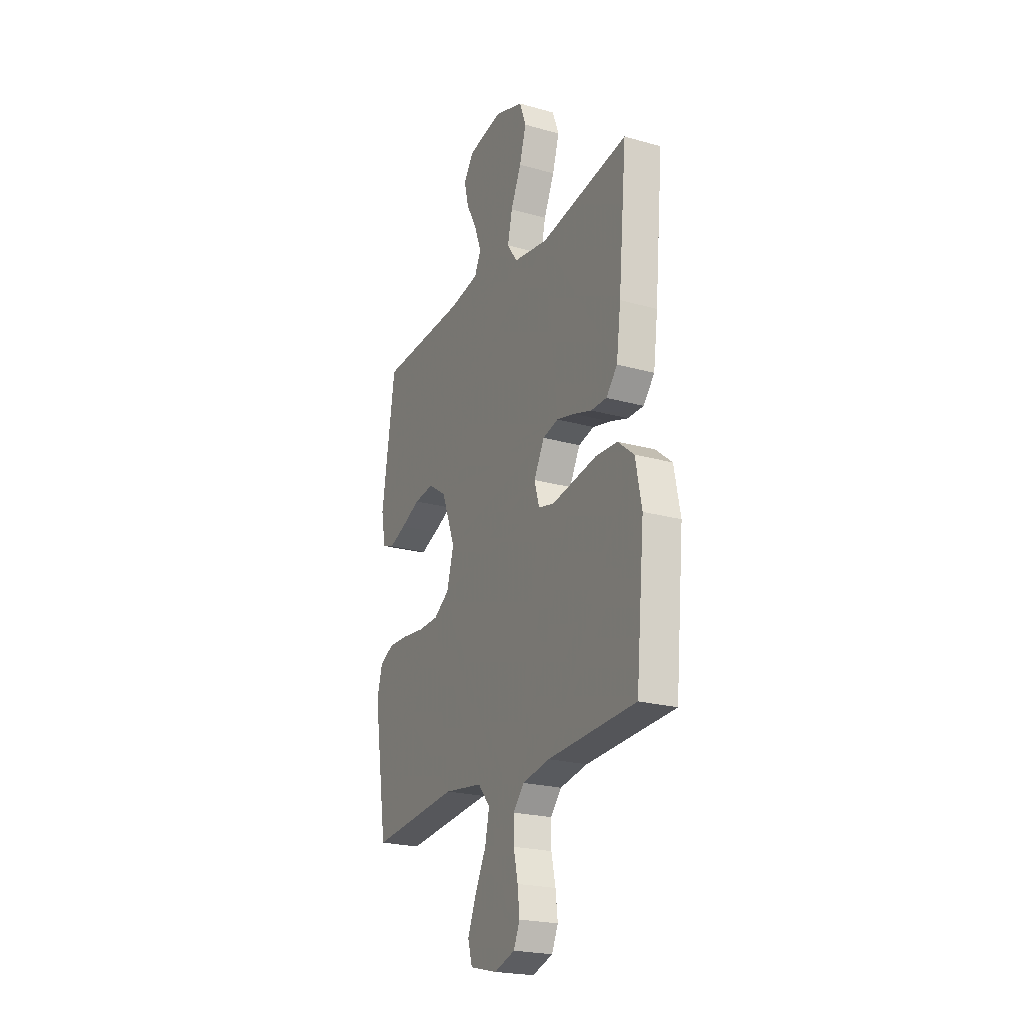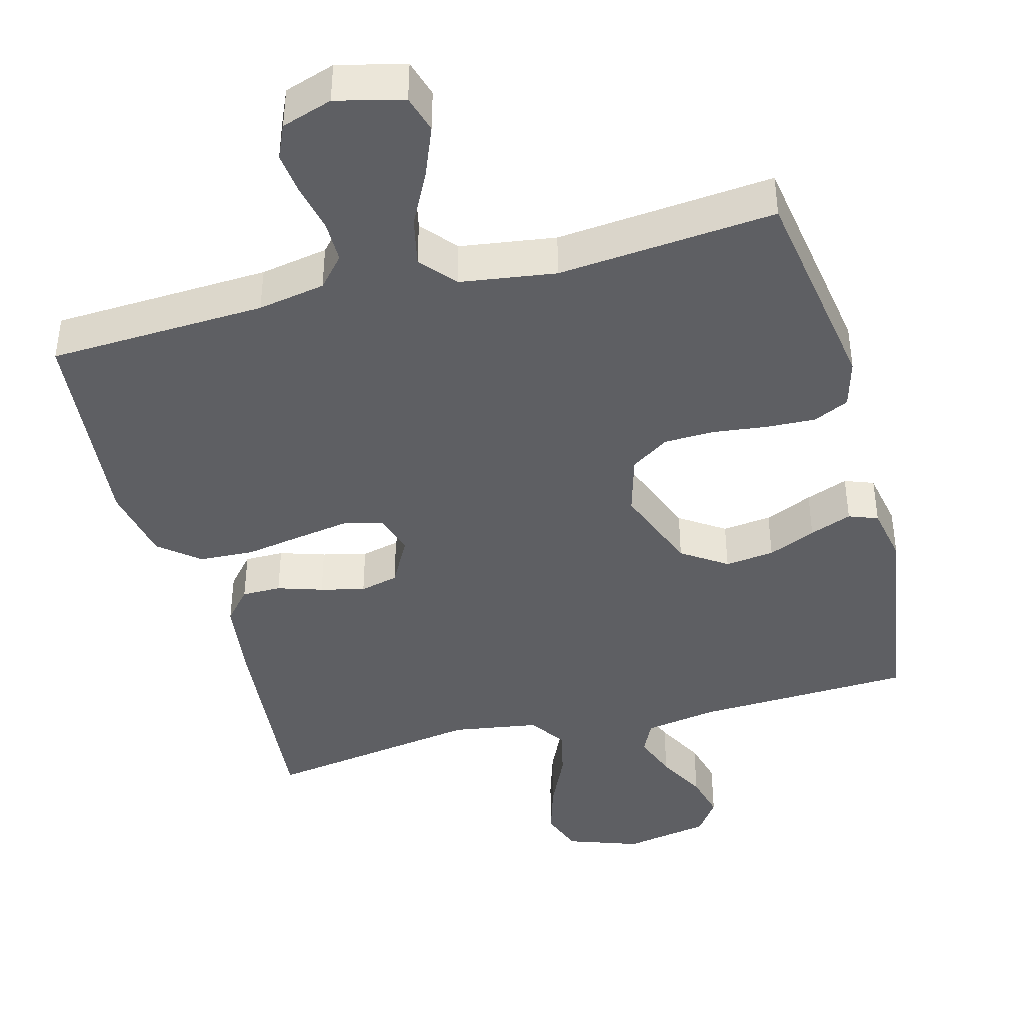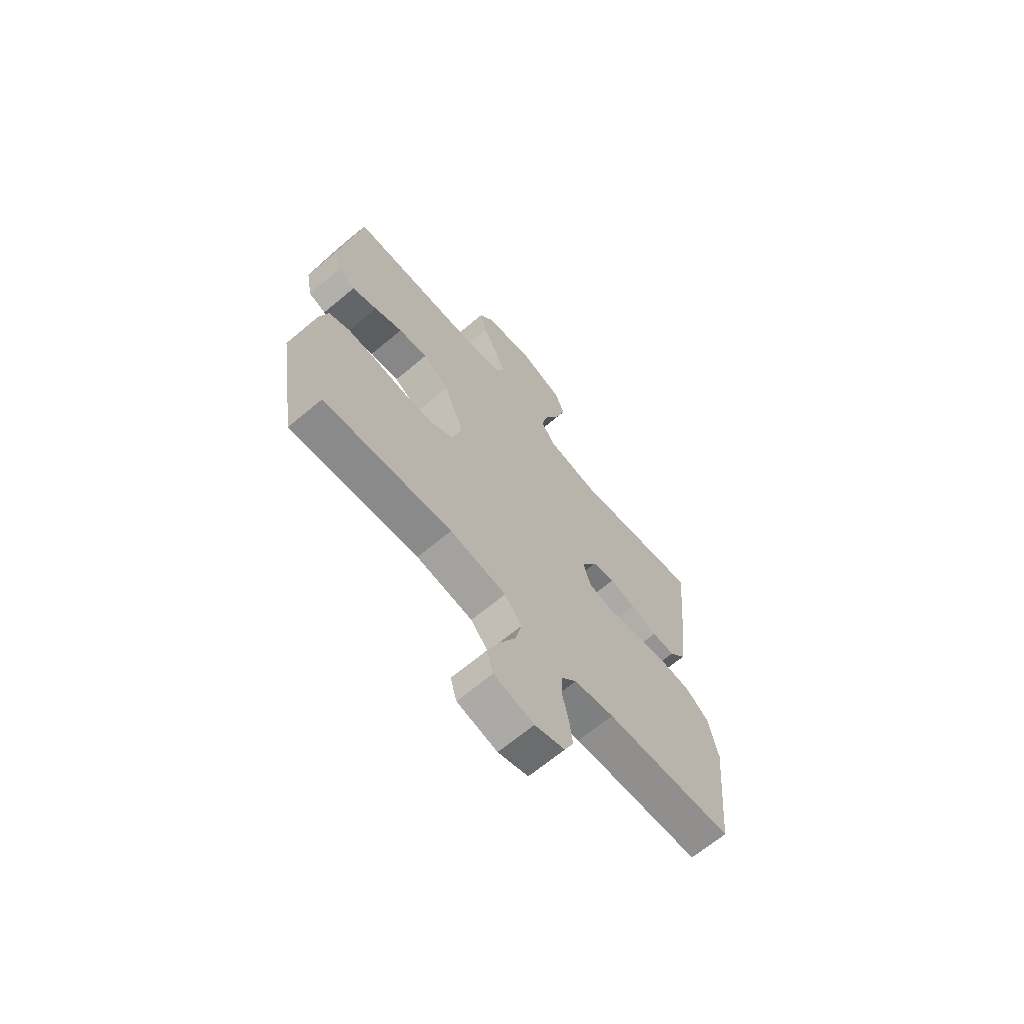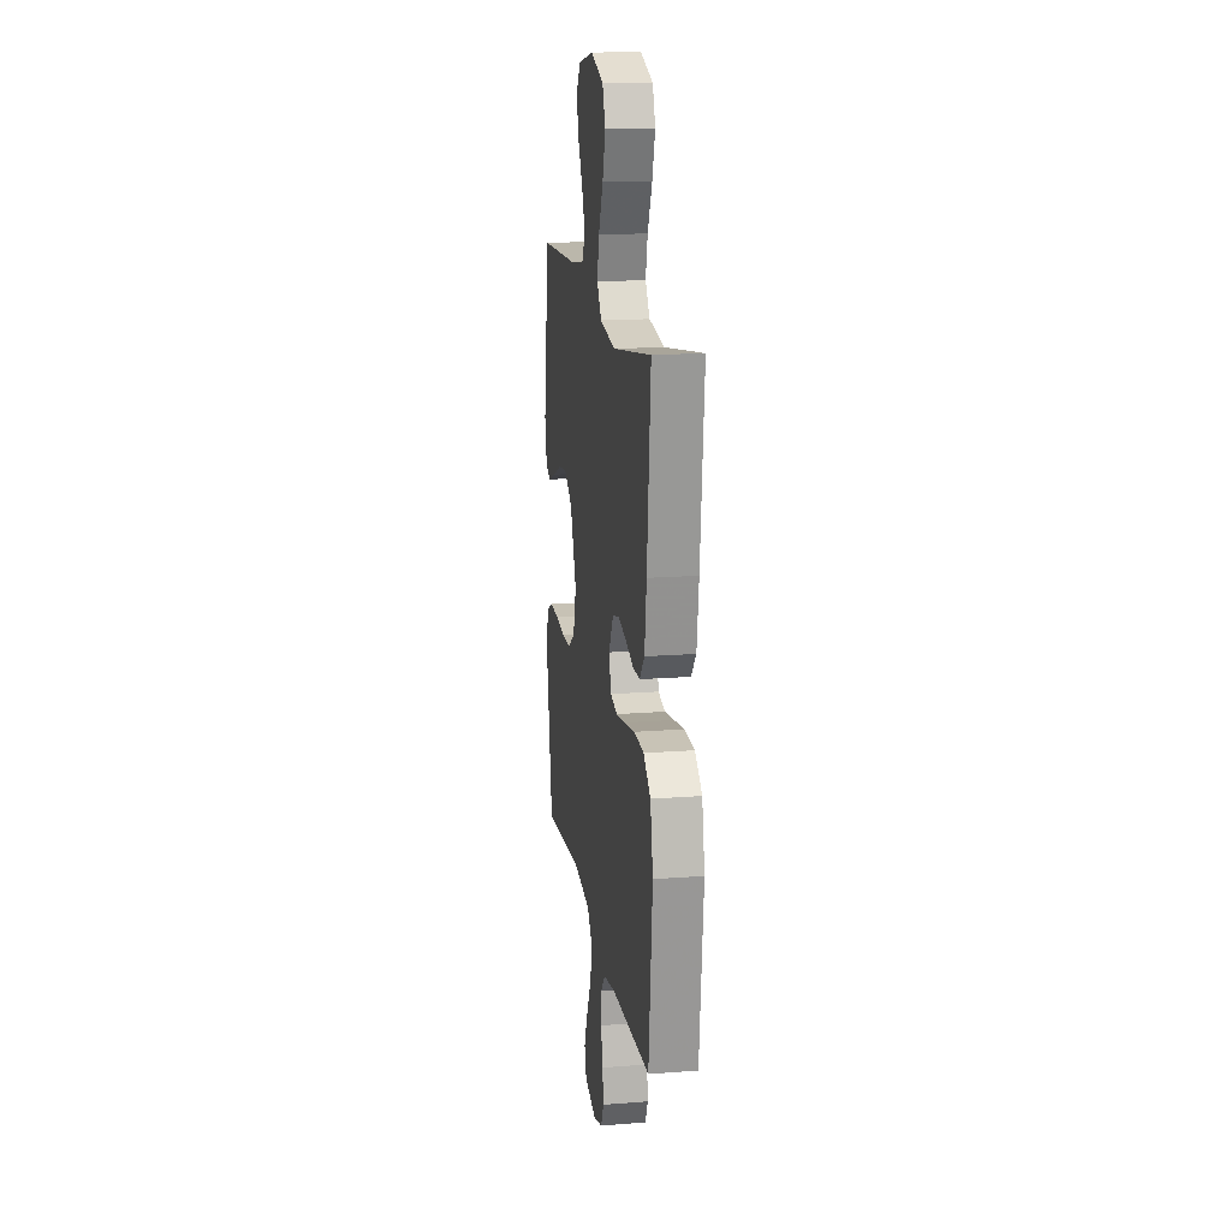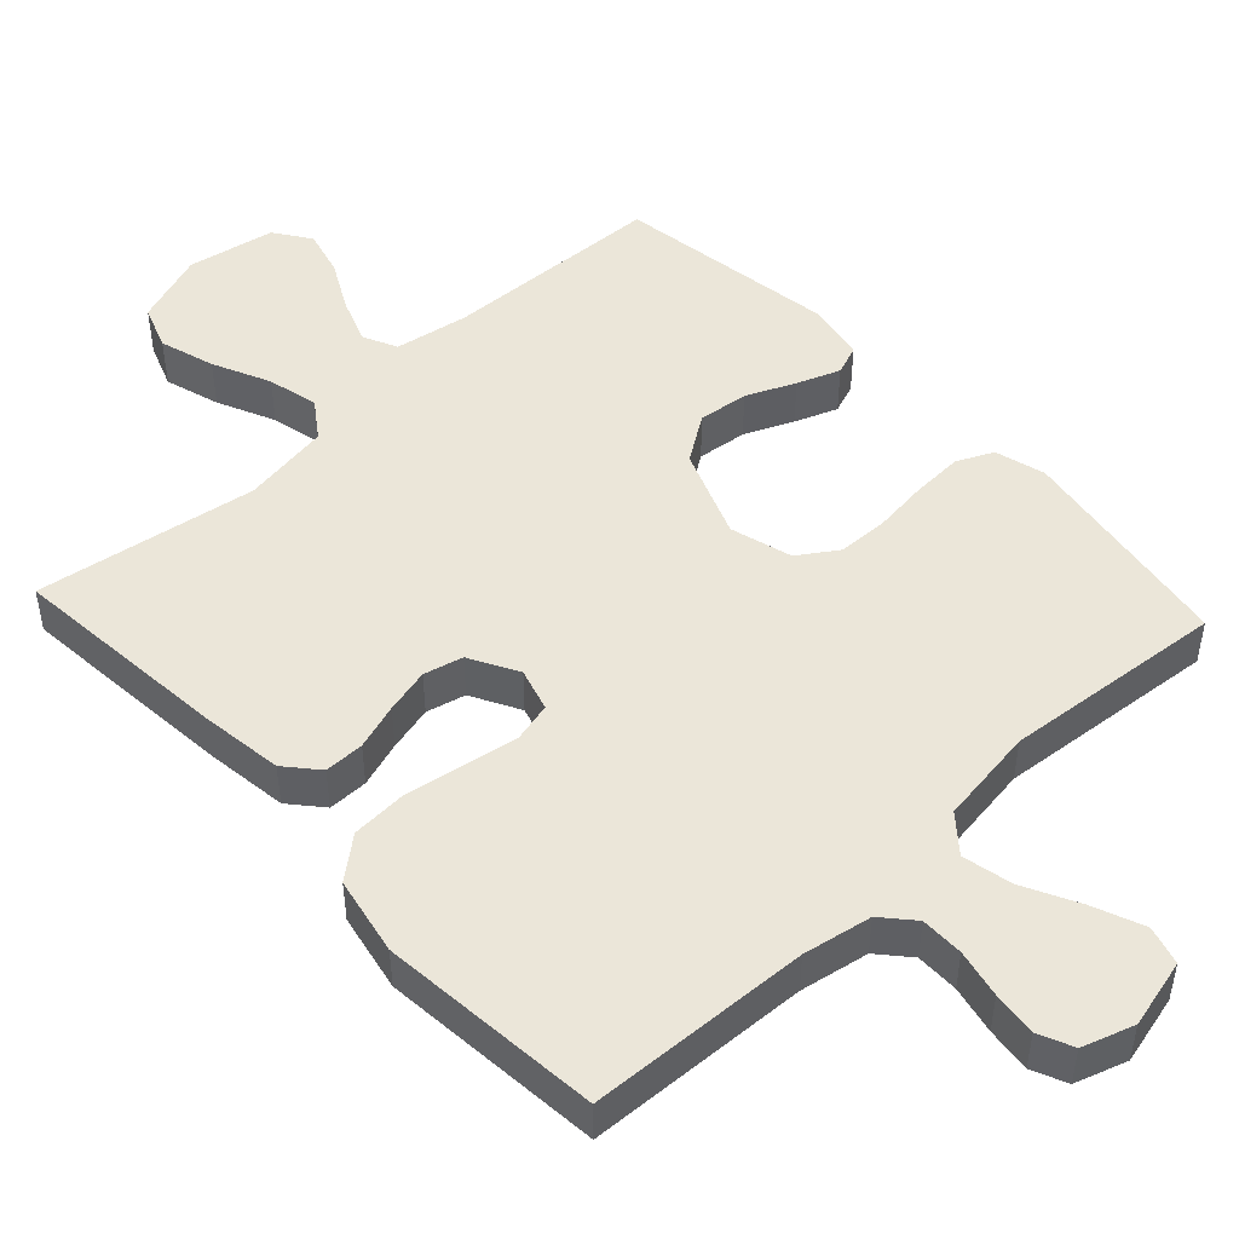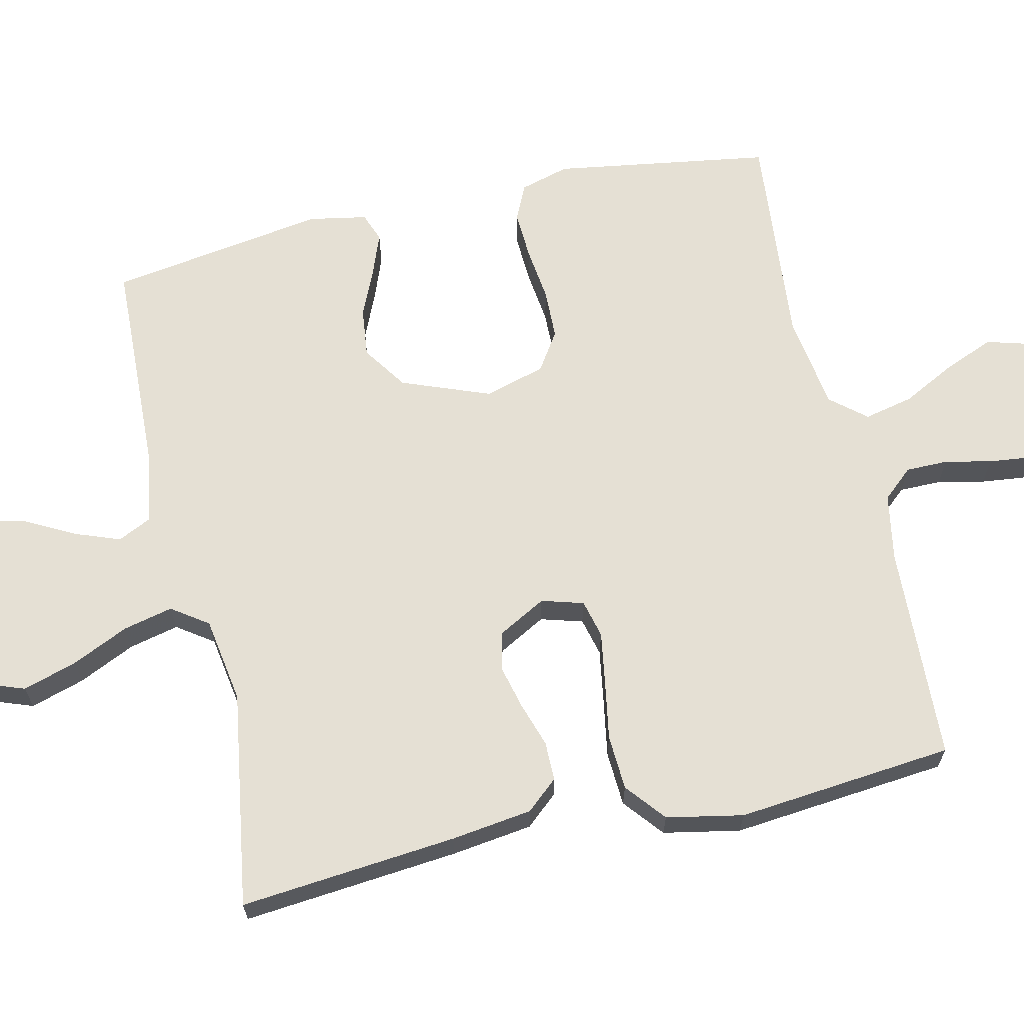
<metadata>
{"format":"obj","ext":"obj","renderer":"f3d","projection":"perspective","resolution":1024,"background":"white","views":[{"elev":-22.5,"azim":64.1,"up":"+Z"},{"elev":-41.8,"azim":-165.0,"up":"+Y"},{"elev":-67.2,"azim":-50.0,"up":"+Z"},{"elev":16.5,"azim":81.0,"up":"+Z"},{"elev":48.4,"azim":137.1,"up":"+Y"},{"elev":65.4,"azim":77.1,"up":"+Y"}]}
</metadata>
<code>
v 0.5 0.07 0.5
v 0.472 0.07 0.2
v 0.457 0.07 0.088
v 0.419 0.07 0.044
v 0.365 0.07 0.044
v 0.303 0.07 0.064
v 0.242 0.07 0.079
v 0.189 0.07 0.066
v 0.153 0.07 0
v 0.17 0.07 -0.058
v 0.223 0.07 -0.071
v 0.296 0.07 -0.059
v 0.377 0.07 -0.045
v 0.453 0.07 -0.049
v 0.508 0.07 -0.094
v 0.529 0.07 -0.2
v 0.5 0.07 -0.5
v 0.2 0.07 -0.514
v 0.107 0.07 -0.531
v 0.07 0.07 -0.573
v 0.07 0.07 -0.631
v 0.084 0.07 -0.696
v 0.091 0.07 -0.756
v 0.07 0.07 -0.803
v 0 0.07 -0.826
v -0.093 0.07 -0.803
v -0.108 0.07 -0.751
v -0.08 0.07 -0.682
v -0.042 0.07 -0.608
v -0.027 0.07 -0.54
v -0.068 0.07 -0.491
v -0.2 0.07 -0.472
v -0.5 0.07 -0.5
v -0.547 0.07 -0.2
v -0.528 0.07 -0.132
v -0.479 0.07 -0.109
v -0.411 0.07 -0.112
v -0.336 0.07 -0.121
v -0.267 0.07 -0.119
v -0.214 0.07 -0.084
v -0.19 0.07 0
v -0.237 0.07 0.122
v -0.299 0.07 0.164
v -0.367 0.07 0.156
v -0.433 0.07 0.127
v -0.491 0.07 0.105
v -0.531 0.07 0.12
v -0.546 0.07 0.2
v -0.5 0.07 0.5
v -0.2 0.07 0.512
v -0.1 0.07 0.529
v -0.078 0.07 0.575
v -0.101 0.07 0.637
v -0.137 0.07 0.705
v -0.153 0.07 0.768
v -0.119 0.07 0.817
v 0 0.07 0.839
v 0.099 0.07 0.804
v 0.121 0.07 0.744
v 0.098 0.07 0.669
v 0.062 0.07 0.591
v 0.046 0.07 0.522
v 0.081 0.07 0.472
v 0.2 0.07 0.453
v 0.5 0 0.5
v 0.472 0 0.2
v 0.457 0 0.088
v 0.419 0 0.044
v 0.365 0 0.044
v 0.303 0 0.064
v 0.242 0 0.079
v 0.189 0 0.066
v 0.153 0 0
v 0.17 0 -0.058
v 0.223 0 -0.071
v 0.296 0 -0.059
v 0.377 0 -0.045
v 0.453 0 -0.049
v 0.508 0 -0.094
v 0.529 0 -0.2
v 0.5 0 -0.5
v 0.2 0 -0.514
v 0.107 0 -0.531
v 0.07 0 -0.573
v 0.07 0 -0.631
v 0.084 0 -0.696
v 0.091 0 -0.756
v 0.07 0 -0.803
v 0 0 -0.826
v -0.093 0 -0.803
v -0.108 0 -0.751
v -0.08 0 -0.682
v -0.042 0 -0.608
v -0.027 0 -0.54
v -0.068 0 -0.491
v -0.2 0 -0.472
v -0.5 0 -0.5
v -0.547 0 -0.2
v -0.528 0 -0.132
v -0.479 0 -0.109
v -0.411 0 -0.112
v -0.336 0 -0.121
v -0.267 0 -0.119
v -0.214 0 -0.084
v -0.19 0 0
v -0.237 0 0.122
v -0.299 0 0.164
v -0.367 0 0.156
v -0.433 0 0.127
v -0.491 0 0.105
v -0.531 0 0.12
v -0.546 0 0.2
v -0.5 0 0.5
v -0.2 0 0.512
v -0.1 0 0.529
v -0.078 0 0.575
v -0.101 0 0.637
v -0.137 0 0.705
v -0.153 0 0.768
v -0.119 0 0.817
v 0 0 0.839
v 0.099 0 0.804
v 0.121 0 0.744
v 0.098 0 0.669
v 0.062 0 0.591
v 0.046 0 0.522
v 0.081 0 0.472
v 0.2 0 0.453
f 58 59 60 61
f 58 61 62
f 57 58 62
f 56 57 62
f 53 54 55 56
f 52 53 56 62
f 51 52 62 63
f 47 48 49 50
f 47 50 51 63
f 44 45 46 47
f 35 36 37 38
f 35 38 39
f 32 33 34 35
f 31 32 35 39
f 30 31 39 40
f 26 27 28 29
f 24 25 26 29
f 24 29 30
f 21 22 23 24
f 21 24 30
f 20 21 30 40
f 15 16 17 18
f 15 18 19
f 12 13 14 15
f 11 12 15 19
f 10 11 19 20
f 3 4 5 6
f 3 6 7
f 64 1 2 3
f 64 3 7
f 44 47 63 64
f 43 44 64
f 42 43 64 7
f 41 42 7 8
f 40 41 8 9
f 9 10 20 40
f 125 124 123 122
f 126 125 122
f 126 122 121
f 126 121 120
f 120 119 118 117
f 126 120 117 116
f 127 126 116 115
f 114 113 112 111
f 127 115 114 111
f 111 110 109 108
f 102 101 100 99
f 103 102 99
f 99 98 97 96
f 103 99 96 95
f 104 103 95 94
f 93 92 91 90
f 93 90 89 88
f 94 93 88
f 88 87 86 85
f 94 88 85
f 104 94 85 84
f 82 81 80 79
f 83 82 79
f 79 78 77 76
f 83 79 76 75
f 84 83 75 74
f 70 69 68 67
f 71 70 67
f 67 66 65 128
f 71 67 128
f 128 127 111 108
f 128 108 107
f 71 128 107 106
f 72 71 106 105
f 73 72 105 104
f 104 84 74 73
f 1 65 66 2
f 2 66 67 3
f 3 67 68 4
f 4 68 69 5
f 5 69 70 6
f 6 70 71 7
f 7 71 72 8
f 8 72 73 9
f 9 73 74 10
f 10 74 75 11
f 11 75 76 12
f 12 76 77 13
f 13 77 78 14
f 14 78 79 15
f 15 79 80 16
f 16 80 81 17
f 17 81 82 18
f 18 82 83 19
f 19 83 84 20
f 20 84 85 21
f 21 85 86 22
f 22 86 87 23
f 23 87 88 24
f 24 88 89 25
f 25 89 90 26
f 26 90 91 27
f 27 91 92 28
f 28 92 93 29
f 29 93 94 30
f 30 94 95 31
f 31 95 96 32
f 32 96 97 33
f 33 97 98 34
f 34 98 99 35
f 35 99 100 36
f 36 100 101 37
f 37 101 102 38
f 38 102 103 39
f 39 103 104 40
f 40 104 105 41
f 41 105 106 42
f 42 106 107 43
f 43 107 108 44
f 44 108 109 45
f 45 109 110 46
f 46 110 111 47
f 47 111 112 48
f 48 112 113 49
f 49 113 114 50
f 50 114 115 51
f 51 115 116 52
f 52 116 117 53
f 53 117 118 54
f 54 118 119 55
f 55 119 120 56
f 56 120 121 57
f 57 121 122 58
f 58 122 123 59
f 59 123 124 60
f 60 124 125 61
f 61 125 126 62
f 62 126 127 63
f 63 127 128 64
f 64 128 65 1

</code>
